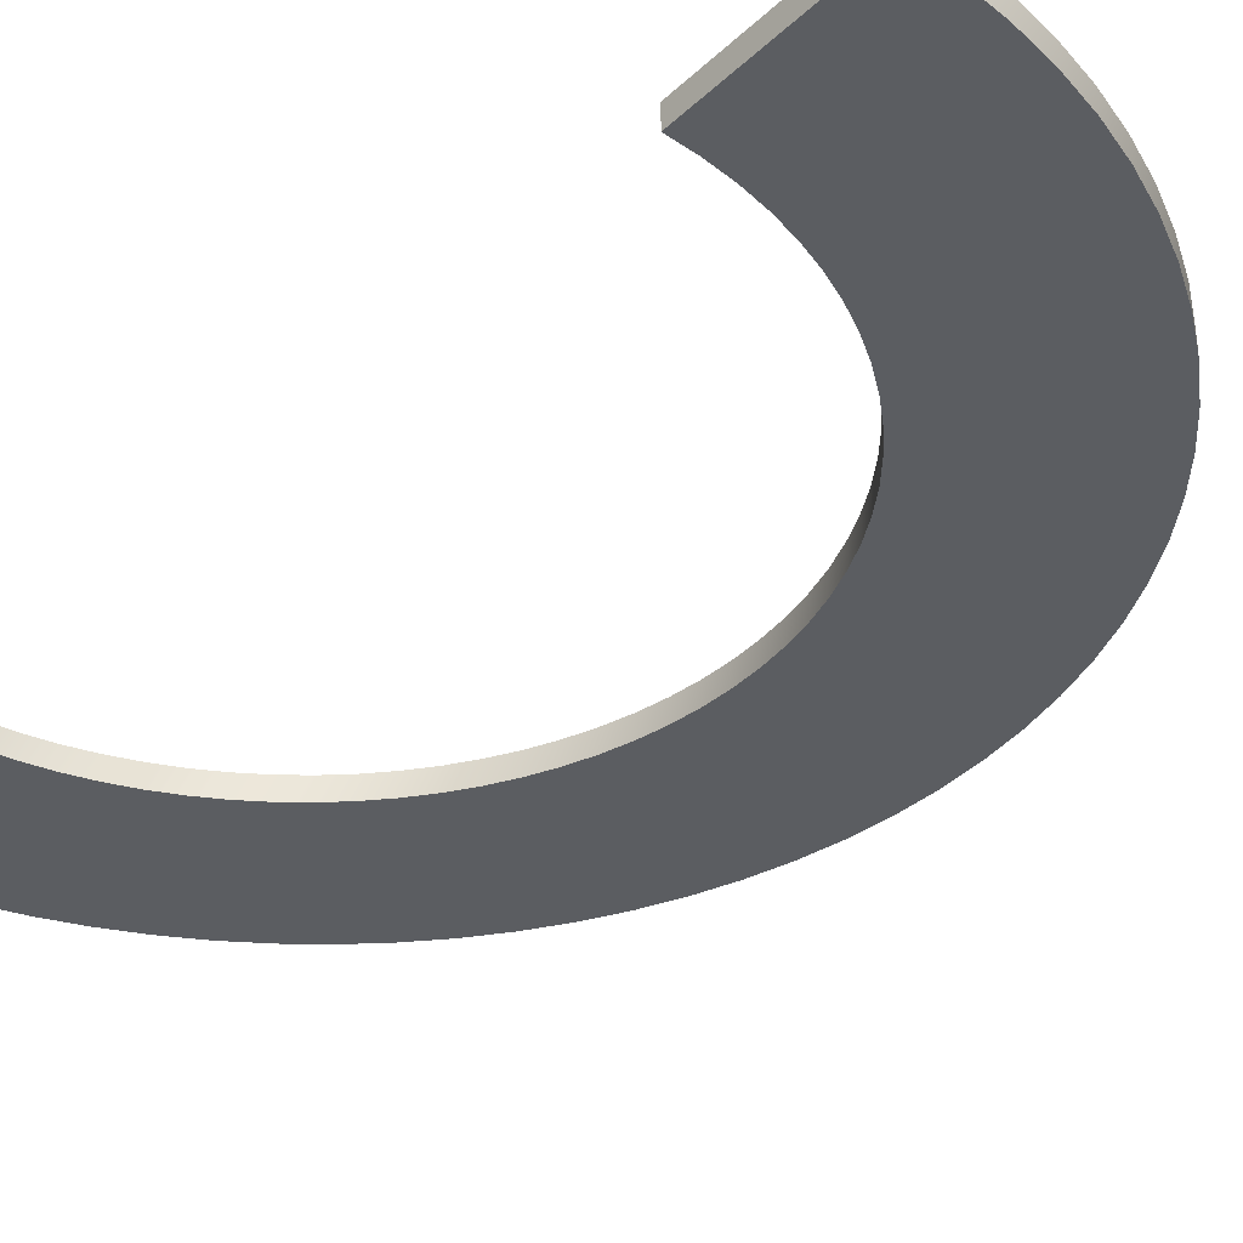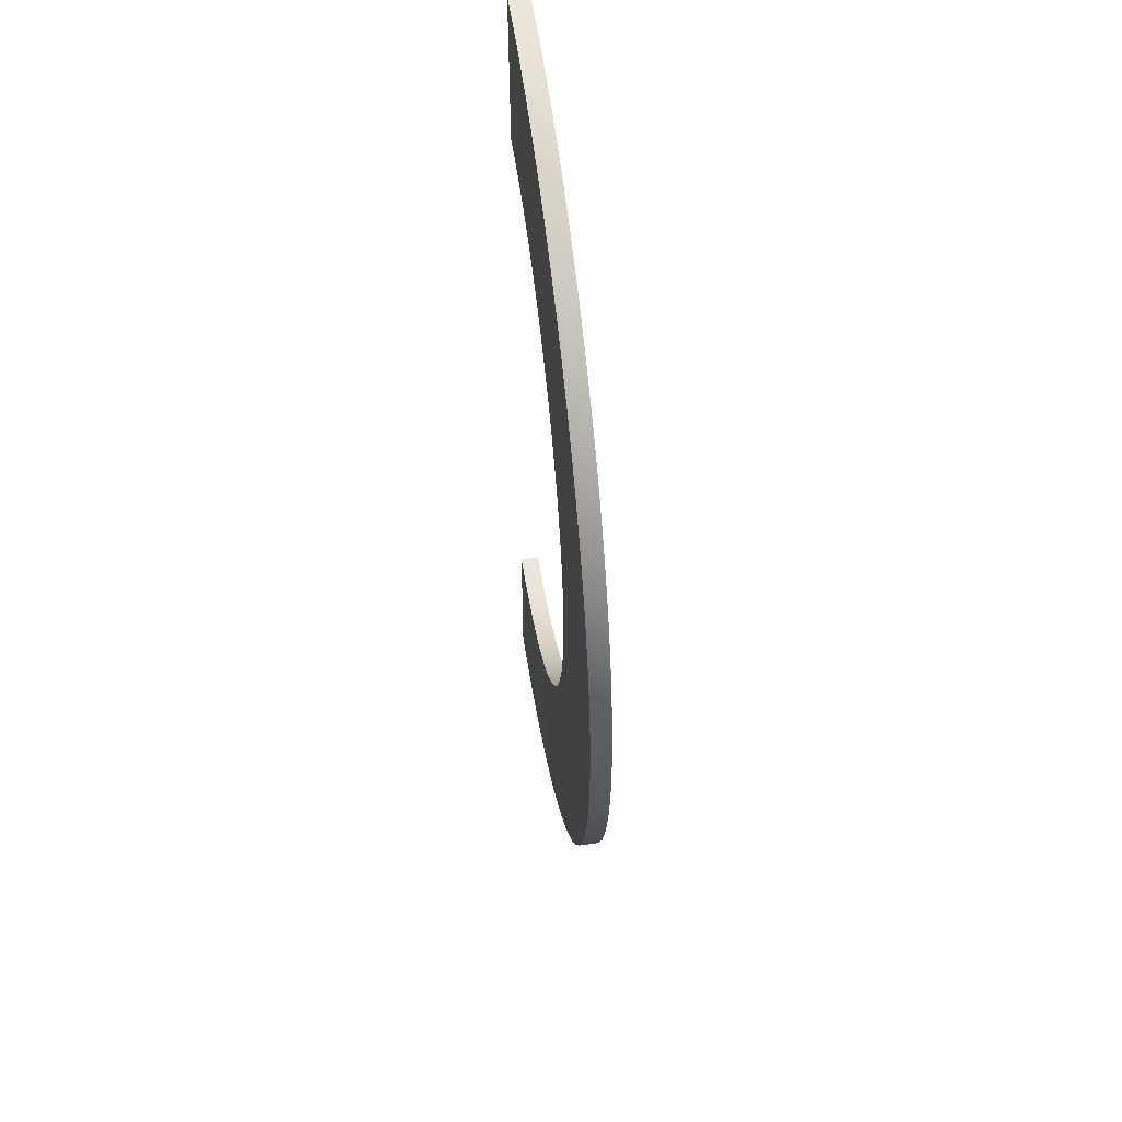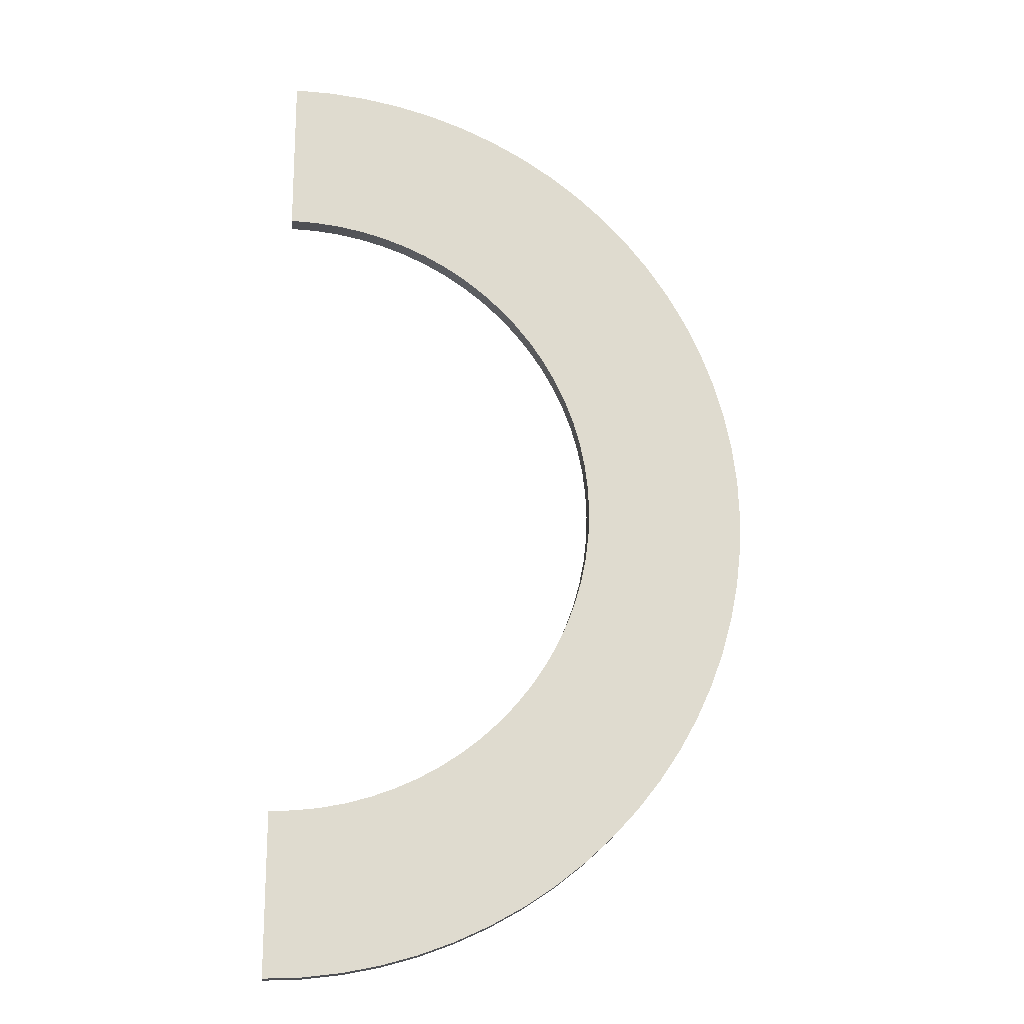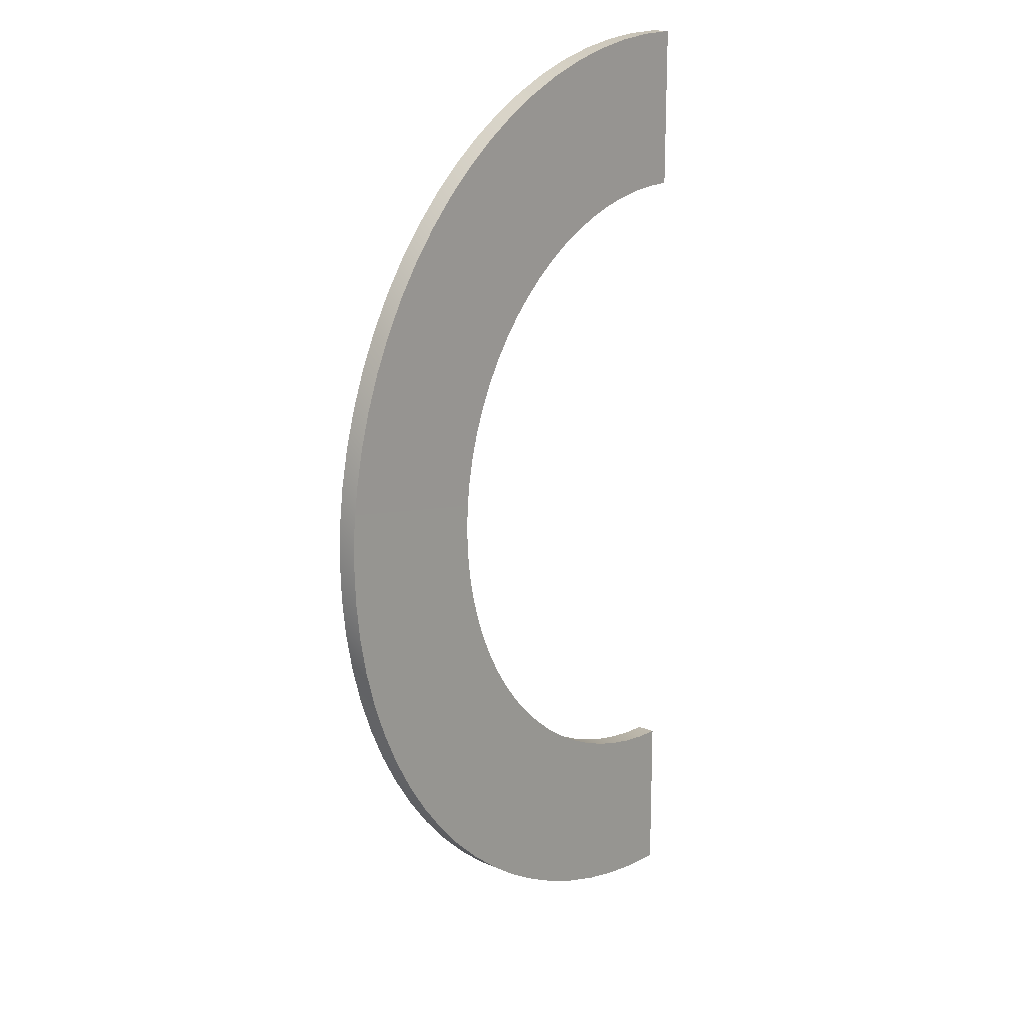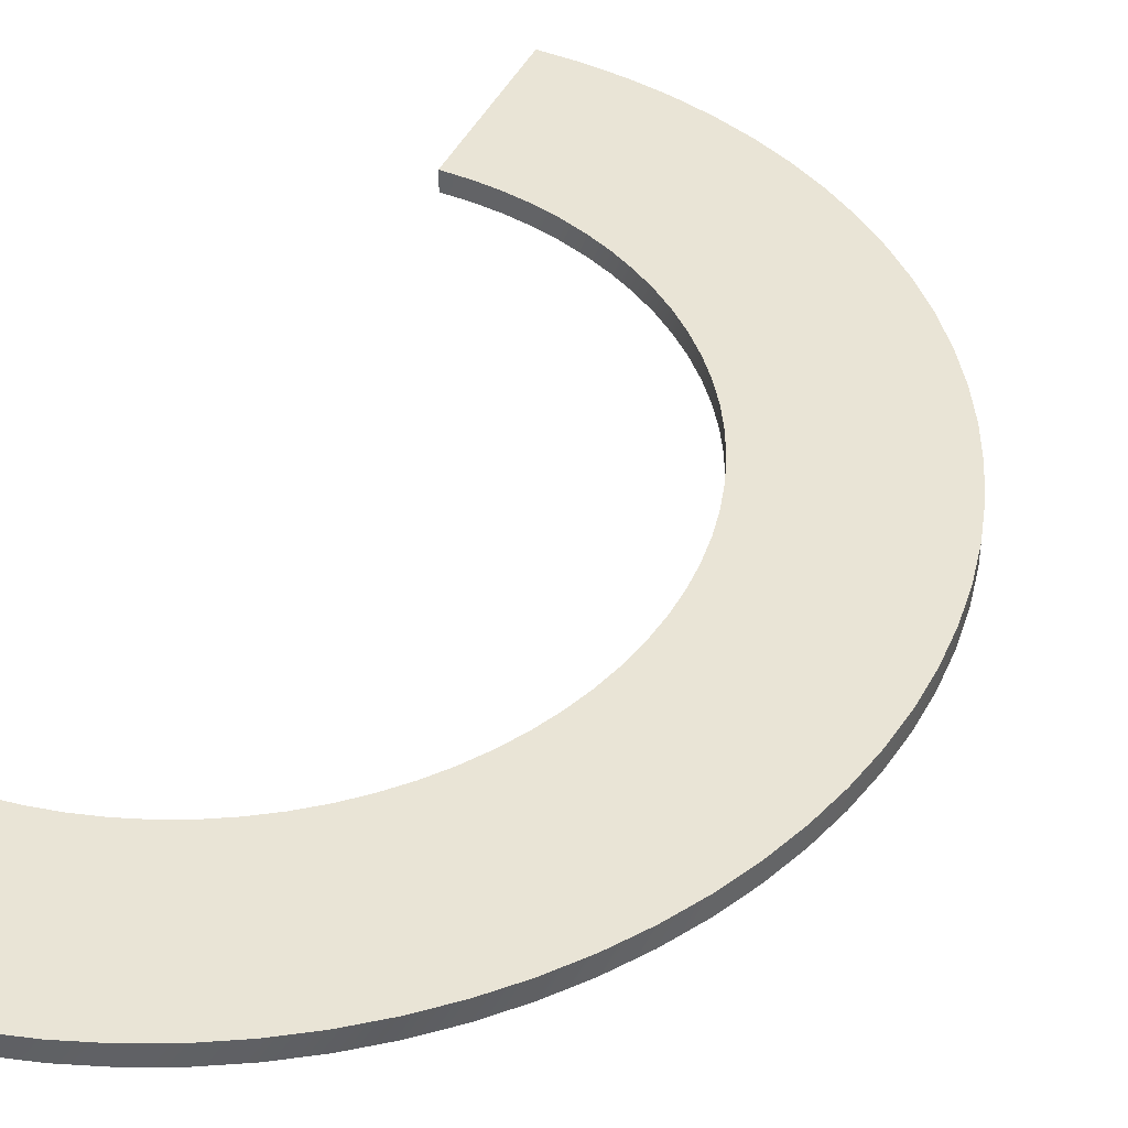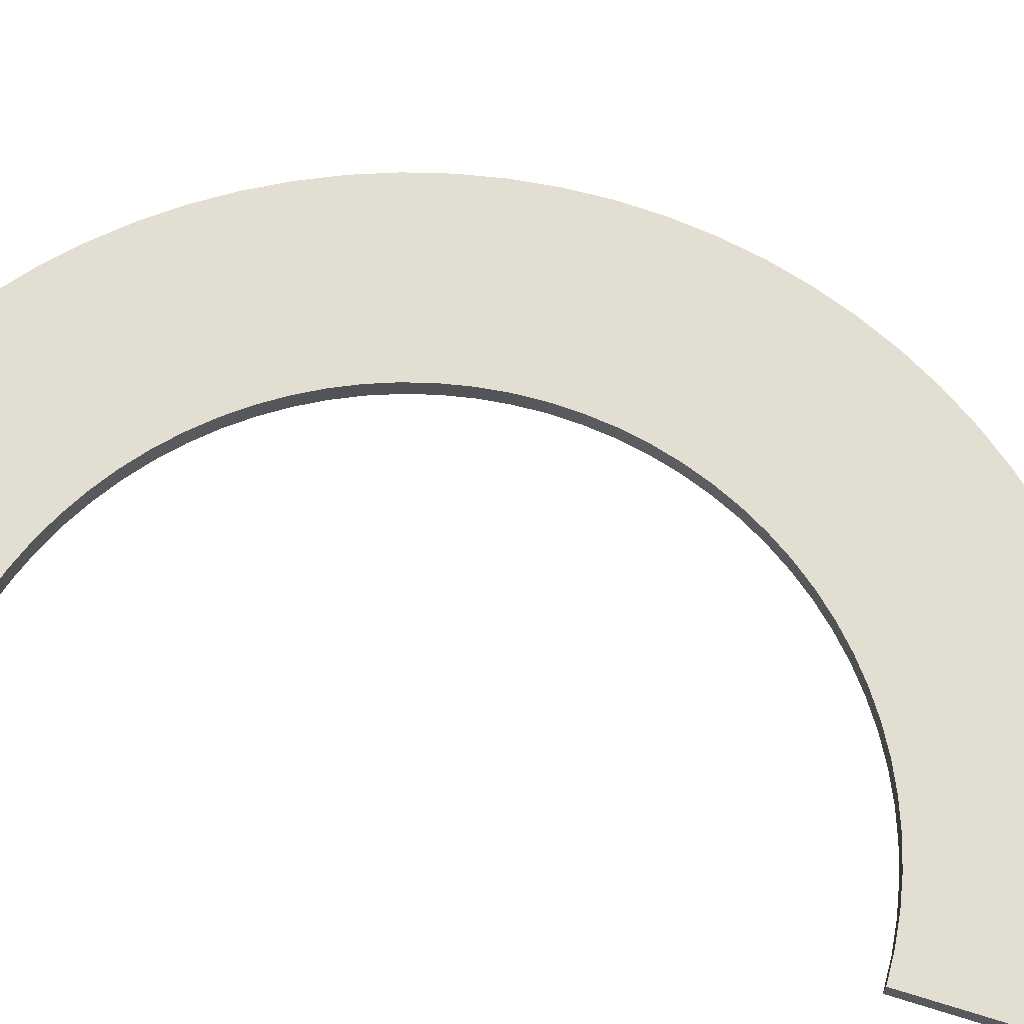
<metadata>
{"format":"obj","ext":"obj","renderer":"f3d","projection":"perspective","resolution":1024,"background":"white","views":[{"elev":-35.9,"azim":140.5,"up":"+Y"},{"elev":53.9,"azim":-98.5,"up":"+Z"},{"elev":-18.8,"azim":173.9,"up":"+Z"},{"elev":16.5,"azim":-48.9,"up":"+Z"},{"elev":42.6,"azim":-155.6,"up":"+Y"},{"elev":67.9,"azim":107.3,"up":"+Y"}]}
</metadata>
<code>
v -3.035e-06 0.1012 3.388
v -3.035e-06 0.1033 5.084
v -3.035e-06 -0.1033 5.084
v -3.035e-06 -0.1012 3.388
v -0.2658 0.1012 3.378
v -0.3989 0.1033 5.068
v -0.3989 -0.1033 5.068
v -0.2658 -0.1012 3.378
v -0.53 0.1012 3.346
v -0.7952 0.1033 5.021
v -0.7952 -0.1033 5.021
v -0.53 -0.1012 3.346
v -0.7909 0.1012 3.294
v -1.187 0.1033 4.943
v -1.187 -0.1033 4.943
v -0.7909 -0.1012 3.294
v -1.047 0.1012 3.222
v -1.571 0.1033 4.835
v -1.571 -0.1033 4.835
v -1.047 -0.1012 3.222
v -1.297 0.1012 3.13
v -1.945 0.1033 4.697
v -1.945 -0.1033 4.697
v -1.297 -0.1012 3.13
v -1.538 0.1012 3.019
v -2.308 0.1033 4.529
v -2.308 -0.1033 4.529
v -1.538 -0.1012 3.019
v -1.77 0.1012 2.889
v -2.656 0.1033 4.334
v -2.656 -0.1033 4.334
v -1.77 -0.1012 2.889
v -1.991 0.1012 2.741
v -2.988 0.1033 4.113
v -2.988 -0.1033 4.113
v -1.991 -0.1012 2.741
v -2.2 0.1012 2.576
v -3.301 0.1033 3.866
v -3.301 -0.1033 3.866
v -2.2 -0.1012 2.576
v -2.396 0.1012 2.396
v -3.595 0.1033 3.595
v -3.595 -0.1033 3.595
v -2.396 -0.1012 2.396
v -2.576 0.1012 2.2
v -3.866 0.1033 3.301
v -3.866 -0.1033 3.301
v -2.576 -0.1012 2.2
v -2.741 0.1012 1.991
v -4.113 0.1033 2.988
v -4.113 -0.1033 2.988
v -2.741 -0.1012 1.991
v -2.889 0.1012 1.77
v -4.334 0.1033 2.656
v -4.334 -0.1033 2.656
v -2.889 -0.1012 1.77
v -3.019 0.1012 1.538
v -4.529 0.1033 2.308
v -4.529 -0.1033 2.308
v -3.019 -0.1012 1.538
v -3.13 0.1012 1.297
v -4.697 0.1033 1.945
v -4.697 -0.1033 1.945
v -3.13 -0.1012 1.297
v -3.222 0.1012 1.047
v -4.835 0.1033 1.571
v -4.835 -0.1033 1.571
v -3.222 -0.1012 1.047
v -3.294 0.1012 0.7909
v -4.943 0.1033 1.187
v -4.943 -0.1033 1.187
v -3.294 -0.1012 0.7909
v -3.346 0.1012 0.53
v -5.021 0.1033 0.7952
v -5.021 -0.1033 0.7952
v -3.346 -0.1012 0.53
v -3.378 0.1012 0.2658
v -5.068 0.1033 0.3988
v -5.068 -0.1033 0.3988
v -3.378 -0.1012 0.2658
v -3.035e-06 -0.1012 -3.388
v -3.035e-06 -0.1033 -5.084
v -3.035e-06 0.1033 -5.084
v -3.035e-06 0.1012 -3.388
v -0.2658 -0.1012 -3.378
v -0.3989 -0.1033 -5.068
v -0.3989 0.1033 -5.068
v -0.2658 0.1012 -3.378
v -0.53 -0.1012 -3.346
v -0.7952 -0.1033 -5.021
v -0.7952 0.1033 -5.021
v -0.53 0.1012 -3.346
v -0.7909 -0.1012 -3.294
v -1.187 -0.1033 -4.943
v -1.187 0.1033 -4.943
v -0.7909 0.1012 -3.294
v -1.047 -0.1012 -3.222
v -1.571 -0.1033 -4.835
v -1.571 0.1033 -4.835
v -1.047 0.1012 -3.222
v -1.297 -0.1012 -3.13
v -1.945 -0.1033 -4.697
v -1.945 0.1033 -4.697
v -1.297 0.1012 -3.13
v -1.538 -0.1012 -3.019
v -2.308 -0.1033 -4.529
v -2.308 0.1033 -4.529
v -1.538 0.1012 -3.019
v -1.77 -0.1012 -2.889
v -2.656 -0.1033 -4.334
v -2.656 0.1033 -4.334
v -1.77 0.1012 -2.889
v -1.991 -0.1012 -2.741
v -2.988 -0.1033 -4.113
v -2.988 0.1033 -4.113
v -1.991 0.1012 -2.741
v -2.2 -0.1012 -2.576
v -3.301 -0.1033 -3.866
v -3.301 0.1033 -3.866
v -2.2 0.1012 -2.576
v -2.396 -0.1012 -2.396
v -3.595 -0.1033 -3.595
v -3.595 0.1033 -3.595
v -2.396 0.1012 -2.396
v -2.576 -0.1012 -2.2
v -3.866 -0.1033 -3.301
v -3.866 0.1033 -3.301
v -2.576 0.1012 -2.2
v -2.741 -0.1012 -1.991
v -4.113 -0.1033 -2.988
v -4.113 0.1033 -2.988
v -2.741 0.1012 -1.991
v -2.889 -0.1012 -1.77
v -4.334 -0.1033 -2.656
v -4.334 0.1033 -2.656
v -2.889 0.1012 -1.77
v -3.019 -0.1012 -1.538
v -4.529 -0.1033 -2.308
v -4.529 0.1033 -2.308
v -3.019 0.1012 -1.538
v -3.13 -0.1012 -1.297
v -4.697 -0.1033 -1.945
v -4.697 0.1033 -1.945
v -3.13 0.1012 -1.297
v -3.222 -0.1012 -1.047
v -4.835 -0.1033 -1.571
v -4.835 0.1033 -1.571
v -3.222 0.1012 -1.047
v -3.294 -0.1012 -0.7909
v -4.943 -0.1033 -1.187
v -4.943 0.1033 -1.187
v -3.294 0.1012 -0.7909
v -3.346 -0.1012 -0.53
v -5.021 -0.1033 -0.7952
v -5.021 0.1033 -0.7952
v -3.346 0.1012 -0.53
v -3.378 -0.1012 -0.2658
v -5.068 -0.1033 -0.3988
v -5.068 0.1033 -0.3988
v -3.378 0.1012 -0.2658
v -3.388 -0.1012 0
v -5.084 -0.1033 0
v -5.084 0.1033 0
v -3.388 0.1012 0
o ring
f 44 48 45
f 41 45 46
f 42 46 47
f 43 47 48
f 48 52 49
f 45 49 50
f 46 50 51
f 47 51 52
f 52 56 53
f 49 53 54
f 50 54 55
f 51 55 56
f 56 60 57
f 53 57 58
f 54 58 59
f 55 59 60
f 60 64 61
f 57 61 62
f 58 62 63
f 59 63 64
f 64 68 65
f 61 65 66
f 62 66 67
f 63 67 68
f 68 72 69
f 65 69 70
f 66 70 71
f 4 8 5
f 1 5 6
f 67 71 72
f 2 6 7
f 3 7 8
f 8 12 9
f 72 76 73
f 5 9 10
f 6 10 11
f 7 11 12
f 69 73 74
f 12 16 13
f 9 13 14
f 10 14 15
f 70 74 75
f 11 15 16
f 16 20 17
f 13 17 18
f 71 75 76
f 14 18 19
f 15 19 20
f 20 24 21
f 76 80 77
f 17 21 22
f 18 22 23
f 19 23 24
f 73 77 78
f 24 28 25
f 21 25 26
f 22 26 27
f 74 78 79
f 23 27 28
f 28 32 29
f 25 29 30
f 75 79 80
f 26 30 31
f 27 31 32
f 32 36 33
f 80 161 164
f 29 33 34
f 30 34 35
f 31 35 36
f 77 164 163
f 36 40 37
f 33 37 38
f 34 38 39
f 78 163 162
f 35 39 40
f 40 44 41
f 37 41 42
f 79 162 161
f 38 42 43
f 39 43 44
f 86 82 81
f 87 83 82
f 88 84 83
f 85 81 84
f 90 86 85
f 91 87 86
f 92 88 87
f 89 85 88
f 94 90 89
f 95 91 90
f 96 92 91
f 93 89 92
f 98 94 93
f 99 95 94
f 100 96 95
f 97 93 96
f 102 98 97
f 103 99 98
f 104 100 99
f 101 97 100
f 106 102 101
f 107 103 102
f 108 104 103
f 105 101 104
f 110 106 105
f 111 107 106
f 112 108 107
f 109 105 108
f 114 110 109
f 115 111 110
f 116 112 111
f 113 109 112
f 118 114 113
f 119 115 114
f 120 116 115
f 117 113 116
f 122 118 117
f 123 119 118
f 124 120 119
f 121 117 120
f 126 122 121
f 127 123 122
f 128 124 123
f 125 121 124
f 130 126 125
f 131 127 126
f 132 128 127
f 129 125 128
f 134 130 129
f 135 131 130
f 136 132 131
f 133 129 132
f 138 134 133
f 139 135 134
f 140 136 135
f 137 133 136
f 142 138 137
f 143 139 138
f 144 140 139
f 141 137 140
f 146 142 141
f 147 143 142
f 148 144 143
f 145 141 144
f 150 146 145
f 151 147 146
f 152 148 147
f 149 145 148
f 154 150 149
f 155 151 150
f 156 152 151
f 153 149 152
f 158 154 153
f 159 155 154
f 160 156 155
f 157 153 156
f 162 158 157
f 163 159 158
f 164 160 159
f 161 157 160
f 3 4 1
f 83 84 81
f 41 44 45
f 42 41 46
f 43 42 47
f 44 43 48
f 45 48 49
f 46 45 50
f 47 46 51
f 48 47 52
f 49 52 53
f 50 49 54
f 51 50 55
f 52 51 56
f 53 56 57
f 54 53 58
f 55 54 59
f 56 55 60
f 57 60 61
f 58 57 62
f 59 58 63
f 60 59 64
f 61 64 65
f 62 61 66
f 63 62 67
f 64 63 68
f 65 68 69
f 66 65 70
f 67 66 71
f 1 4 5
f 2 1 6
f 68 67 72
f 3 2 7
f 4 3 8
f 5 8 9
f 69 72 73
f 6 5 10
f 7 6 11
f 8 7 12
f 70 69 74
f 9 12 13
f 10 9 14
f 11 10 15
f 71 70 75
f 12 11 16
f 13 16 17
f 14 13 18
f 72 71 76
f 15 14 19
f 16 15 20
f 17 20 21
f 73 76 77
f 18 17 22
f 19 18 23
f 20 19 24
f 74 73 78
f 21 24 25
f 22 21 26
f 23 22 27
f 75 74 79
f 24 23 28
f 25 28 29
f 26 25 30
f 76 75 80
f 27 26 31
f 28 27 32
f 29 32 33
f 77 80 164
f 30 29 34
f 31 30 35
f 32 31 36
f 78 77 163
f 33 36 37
f 34 33 38
f 35 34 39
f 79 78 162
f 36 35 40
f 37 40 41
f 38 37 42
f 80 79 161
f 39 38 43
f 40 39 44
f 85 86 81
f 86 87 82
f 87 88 83
f 88 85 84
f 89 90 85
f 90 91 86
f 91 92 87
f 92 89 88
f 93 94 89
f 94 95 90
f 95 96 91
f 96 93 92
f 97 98 93
f 98 99 94
f 99 100 95
f 100 97 96
f 101 102 97
f 102 103 98
f 103 104 99
f 104 101 100
f 105 106 101
f 106 107 102
f 107 108 103
f 108 105 104
f 109 110 105
f 110 111 106
f 111 112 107
f 112 109 108
f 113 114 109
f 114 115 110
f 115 116 111
f 116 113 112
f 117 118 113
f 118 119 114
f 119 120 115
f 120 117 116
f 121 122 117
f 122 123 118
f 123 124 119
f 124 121 120
f 125 126 121
f 126 127 122
f 127 128 123
f 128 125 124
f 129 130 125
f 130 131 126
f 131 132 127
f 132 129 128
f 133 134 129
f 134 135 130
f 135 136 131
f 136 133 132
f 137 138 133
f 138 139 134
f 139 140 135
f 140 137 136
f 141 142 137
f 142 143 138
f 143 144 139
f 144 141 140
f 145 146 141
f 146 147 142
f 147 148 143
f 148 145 144
f 149 150 145
f 150 151 146
f 151 152 147
f 152 149 148
f 153 154 149
f 154 155 150
f 155 156 151
f 156 153 152
f 157 158 153
f 158 159 154
f 159 160 155
f 160 157 156
f 161 162 157
f 162 163 158
f 163 164 159
f 164 161 160
f 2 3 1
f 82 83 81

</code>
